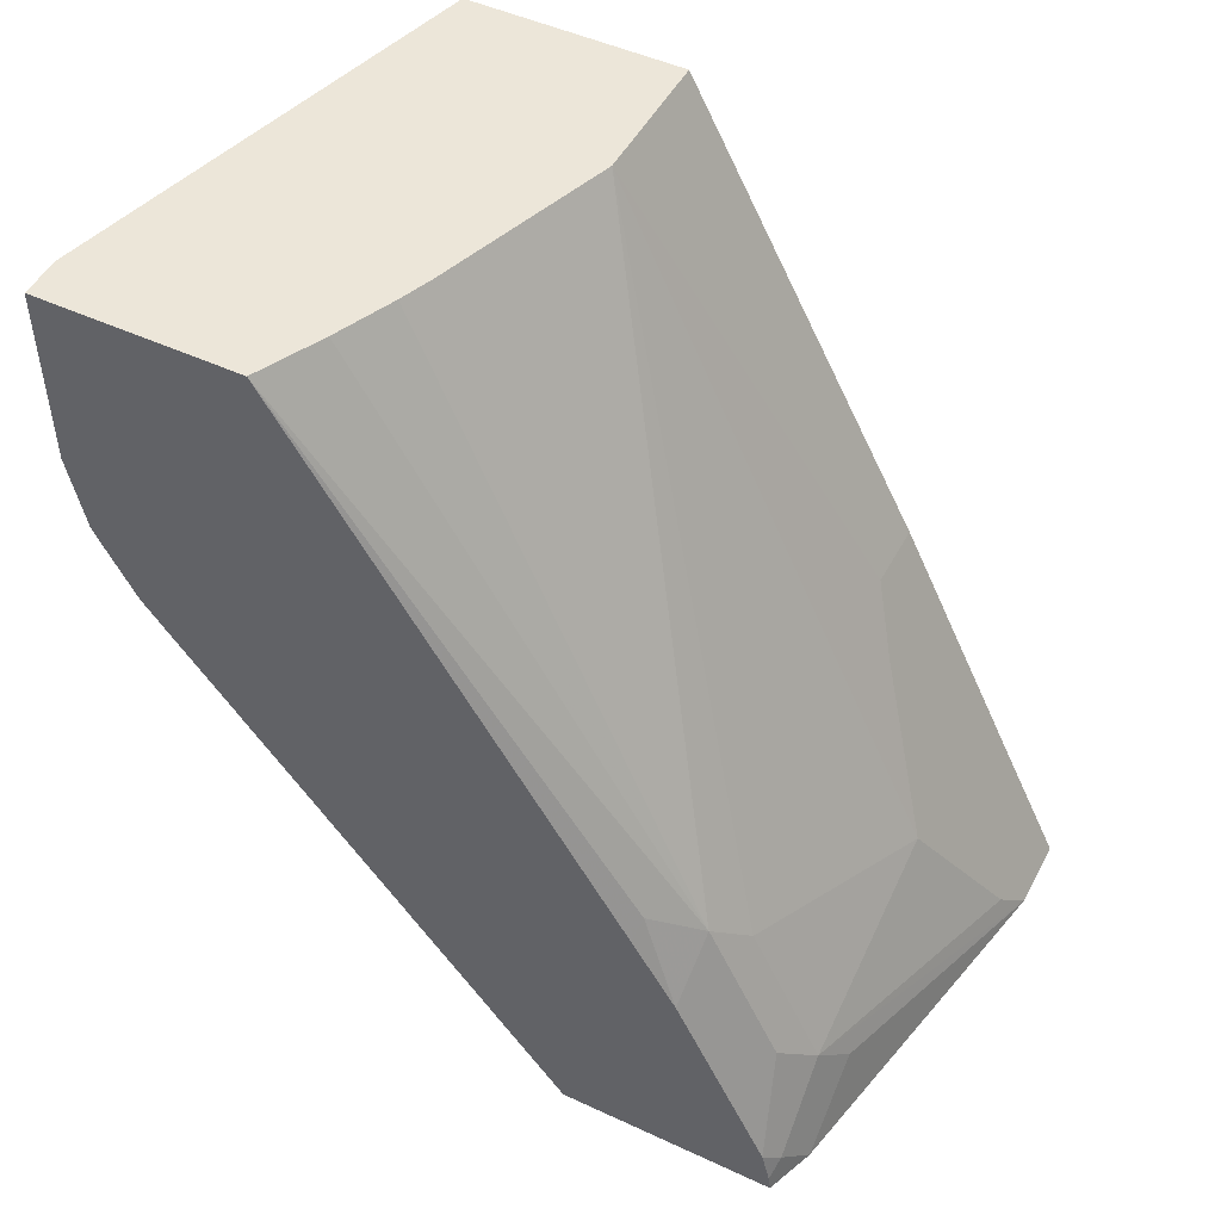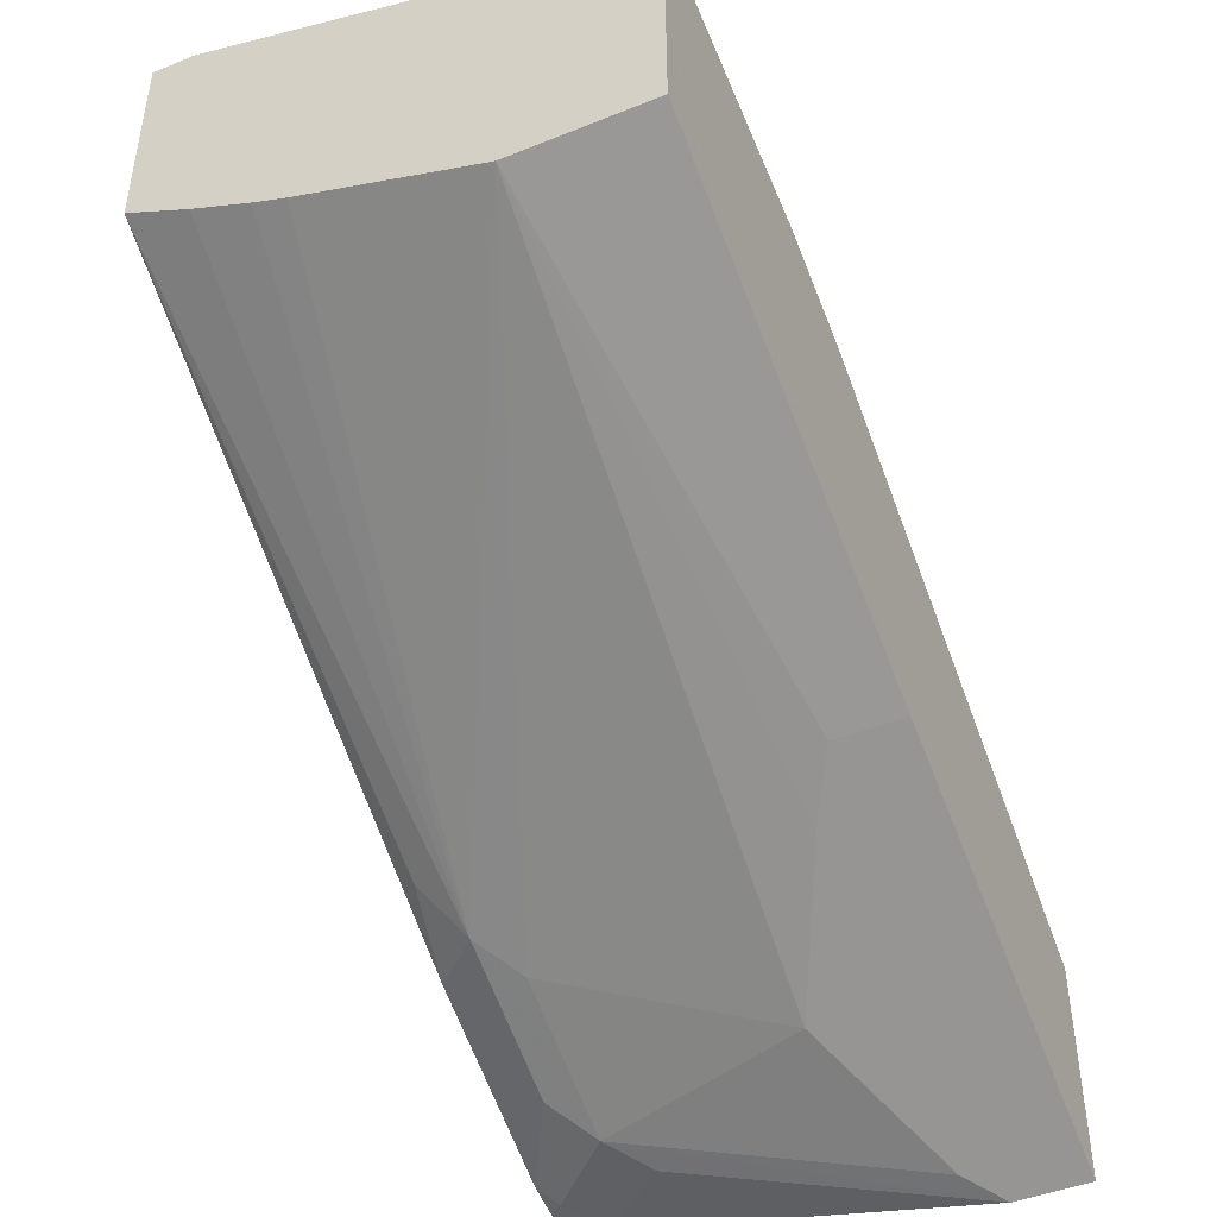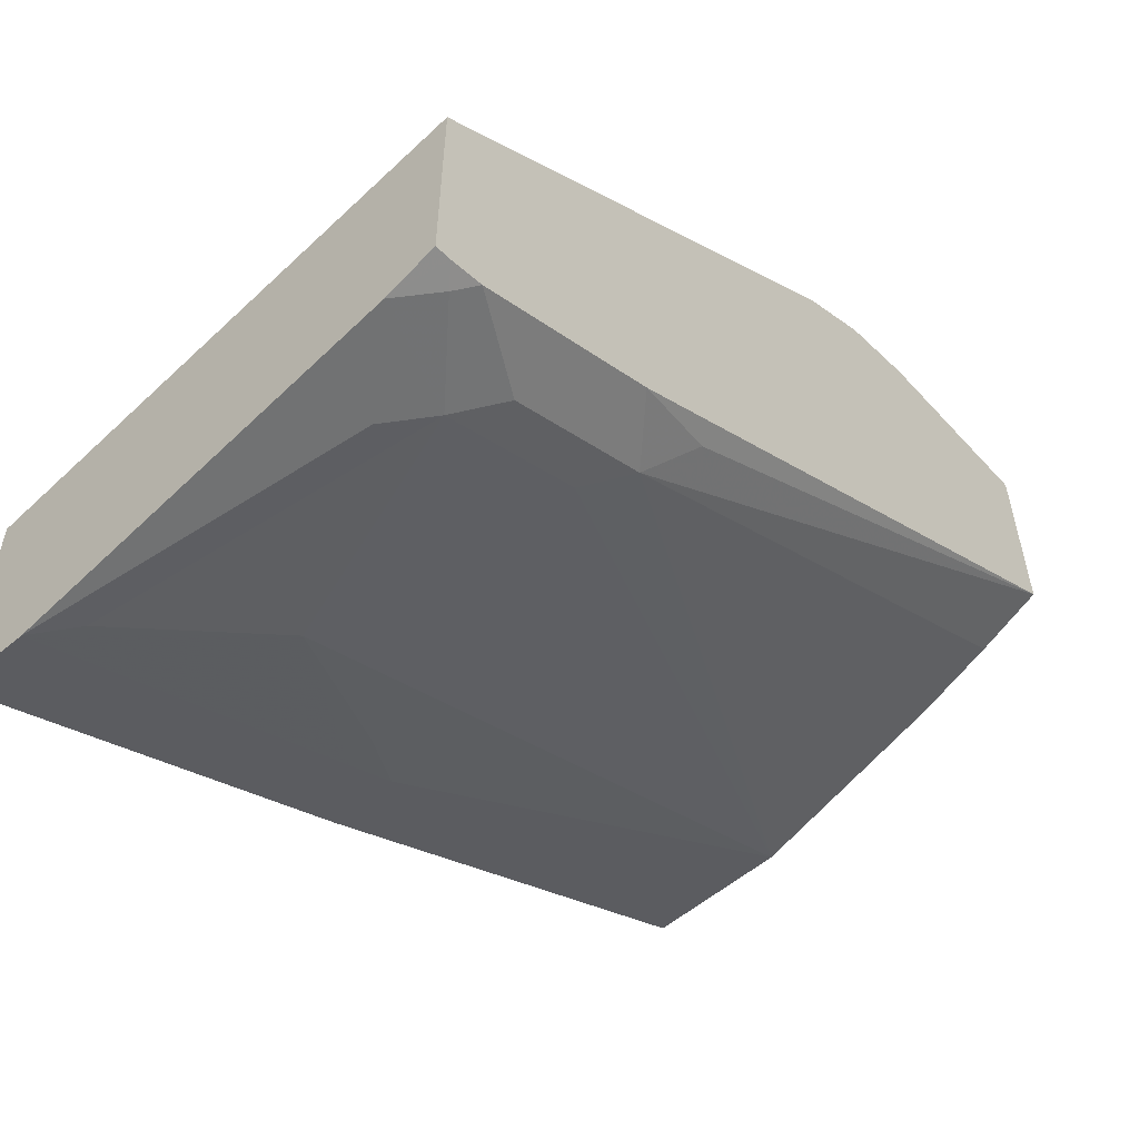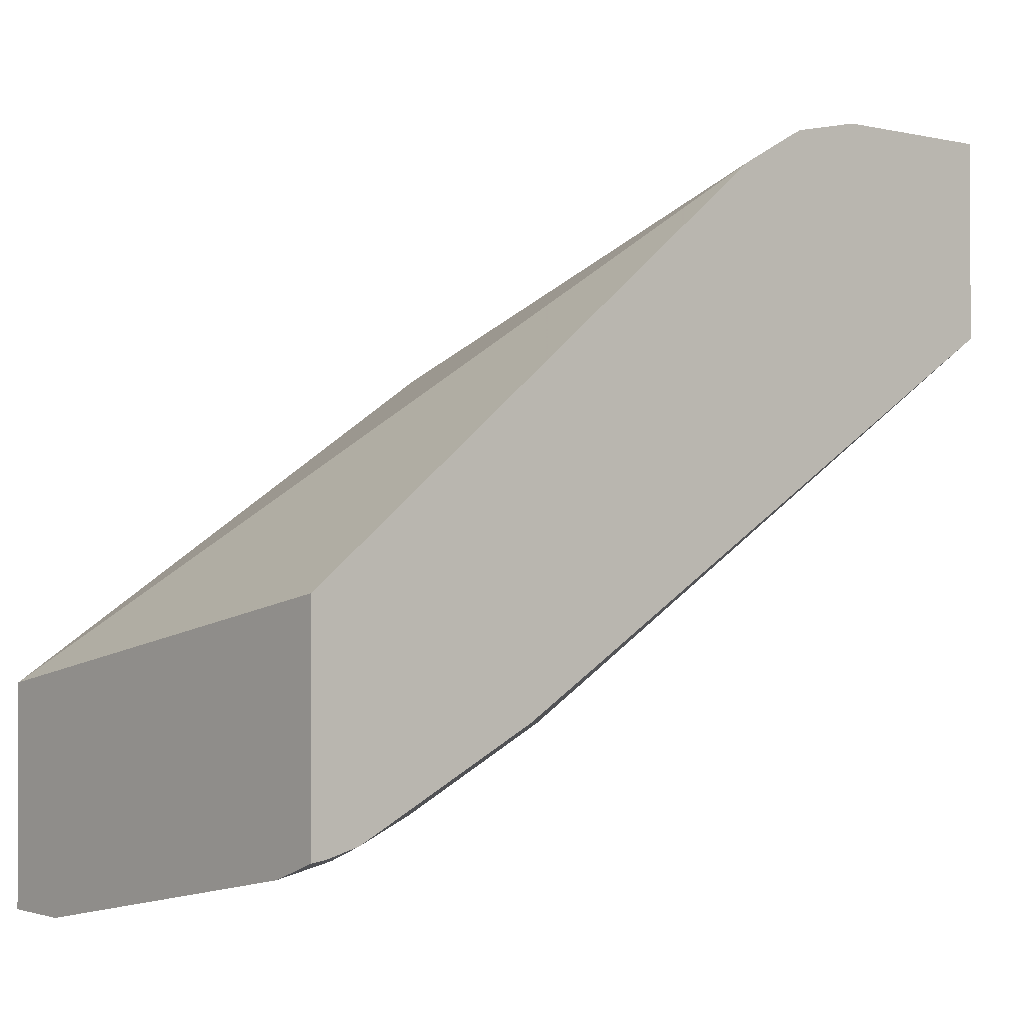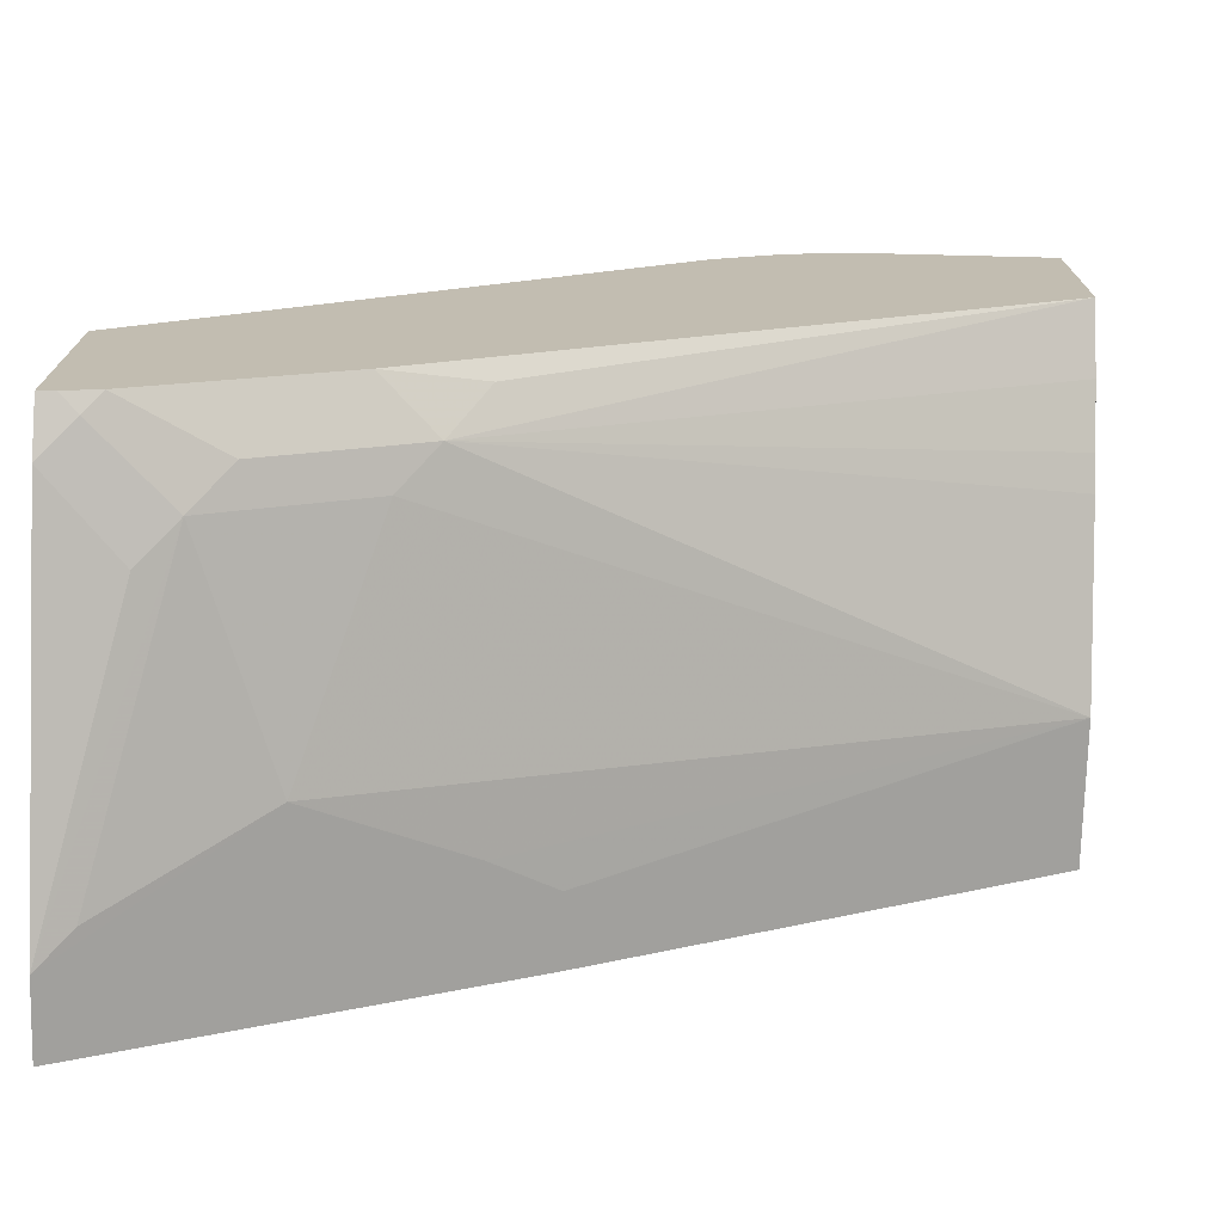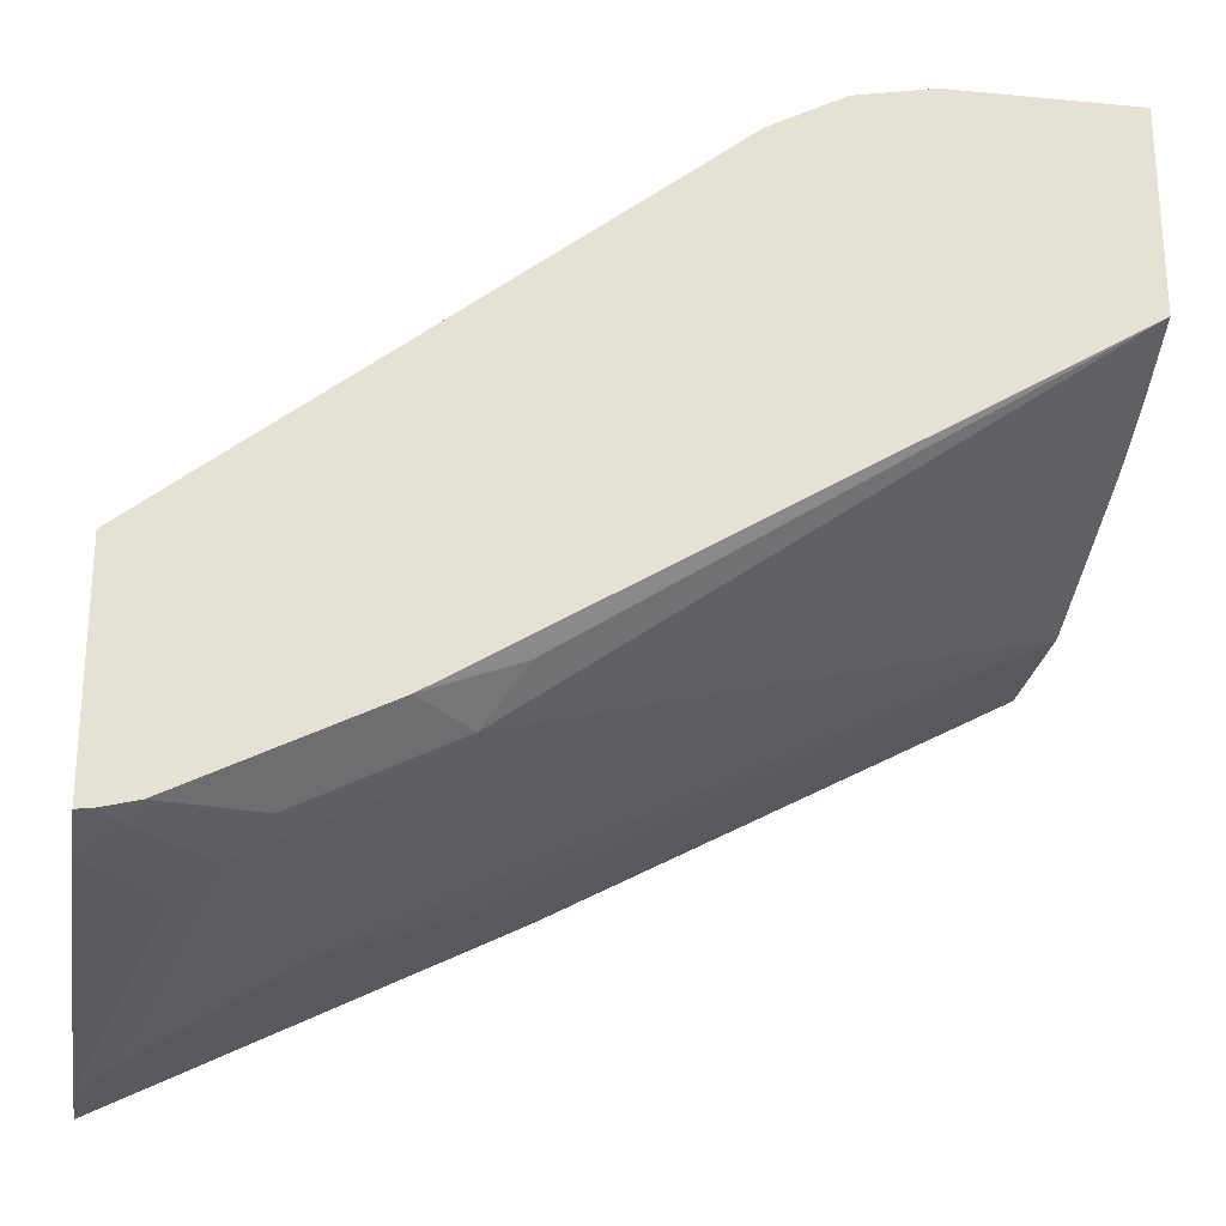
<metadata>
{"format":"obj","ext":"obj","renderer":"f3d","projection":"perspective","resolution":1024,"background":"white","views":[{"elev":48.8,"azim":117.3,"up":"+Y"},{"elev":-45.4,"azim":-155.0,"up":"+Z"},{"elev":-56.0,"azim":41.5,"up":"+Z"},{"elev":-1.1,"azim":49.8,"up":"+Z"},{"elev":-73.2,"azim":88.6,"up":"+Z"},{"elev":-25.1,"azim":81.3,"up":"+Z"}]}
</metadata>
<code>
v 0.2246 0.4185 -0.3148
v 0.2246 0.4185 -0.4077
v 0.2052 0.4185 -0.3148
v 0.2246 0.335 -0.3148
v 0.1944 0.4185 -0.4223
v 0.2246 0.1761 -0.5574
v 0.217 0.1837 -0.5593
v 0.2003 0.167 -0.5802
v 0.001897 0.4185 -0.3673
v 0.2052 0.3673 -0.3148
v 0.2246 0.3005 -0.3218
v 0.2092 0.3427 -0.3148
v 0.1669 0.4185 -0.4341
v 0.2246 0.1427 -0.5779
v 0.2003 0.1002 -0.6136
v 0.1837 0.1503 -0.5927
v 0.06678 0.4185 -0.4675
v 0.1514 0.4185 -0.44
v 0.001897 0.4185 -0.4675
v 0.001897 0.4007 -0.3673
v 0.001897 0.3024 -0.4
v 0.001897 0.3005 -0.4007
v 0.001897 0.256 -0.423
v 0.2246 0.2944 -0.3248
v 0.2246 0.1245 -0.587
v 0.2246 0.06681 -0.6158
v 0.2246 0.0577 -0.6204
v 0.1837 0.0835 -0.6261
v 0.08349 0.1169 -0.6261
v 0.0501 0.1837 -0.5927
v 0.0334 0.2115 -0.5788
v 0.001897 0.2115 -0.5788
v 0.2246 0.2671 -0.3396
v 0.001897 0.03534 -0.5669
v 0.2246 0.04337 -0.624
v 0.217 0.05012 -0.6261
v 0.1669 0.06681 -0.6344
v 0.03532 0.03534 -0.6669
v 0.0501 0.05012 -0.6595
v 0.2022 0.03534 -0.6335
v 0.0334 0.1892 -0.5899
v 0.001897 0.1892 -0.5899
v 0.2246 0.03534 -0.5249
v 0.001897 0.03534 -0.6669
v 0.2246 0.0425 -0.6242
v 0.2246 0.03534 -0.6251
f 23 34 33
f 15 25 26
f 23 33 24
f 17 32 19
f 17 31 32
f 17 30 31
f 17 29 30
f 16 29 17
f 16 28 29
f 11 12 20
f 15 26 27
f 14 25 15
f 11 20 21
f 27 35 36
f 11 23 24
f 11 22 23
f 11 21 22
f 10 20 12
f 9 21 20
f 15 27 28
f 27 36 28
f 29 39 38
f 28 38 39
f 9 22 21
f 40 45 46
f 38 42 41
f 38 44 42
f 37 40 38
f 36 45 40
f 35 45 36
f 34 46 43
f 34 40 46
f 34 38 40
f 33 34 43
f 31 42 32
f 31 41 42
f 29 31 30
f 29 41 31
f 29 38 41
f 28 40 37
f 28 36 40
f 28 39 29
f 28 37 38
f 34 44 38
f 9 23 22
f 9 44 34
f 1 35 27
f 1 45 35
f 1 46 45
f 1 43 46
f 1 33 43
f 1 24 33
f 1 11 24
f 1 4 11
f 1 27 26
f 1 12 4
f 1 9 3
f 1 19 9
f 1 17 19
f 1 18 17
f 1 13 18
f 1 5 13
f 1 2 5
f 9 34 23
f 1 10 12
f 1 26 25
f 1 3 10
f 1 14 6
f 9 42 44
f 1 25 14
f 9 32 42
f 9 19 32
f 8 18 13
f 8 16 17
f 8 28 16
f 8 15 28
f 8 14 15
f 8 17 18
f 6 14 7
f 5 8 13
f 4 12 11
f 3 20 10
f 3 9 20
f 2 8 5
f 2 7 8
f 7 14 8
f 2 6 7
f 1 6 2

</code>
